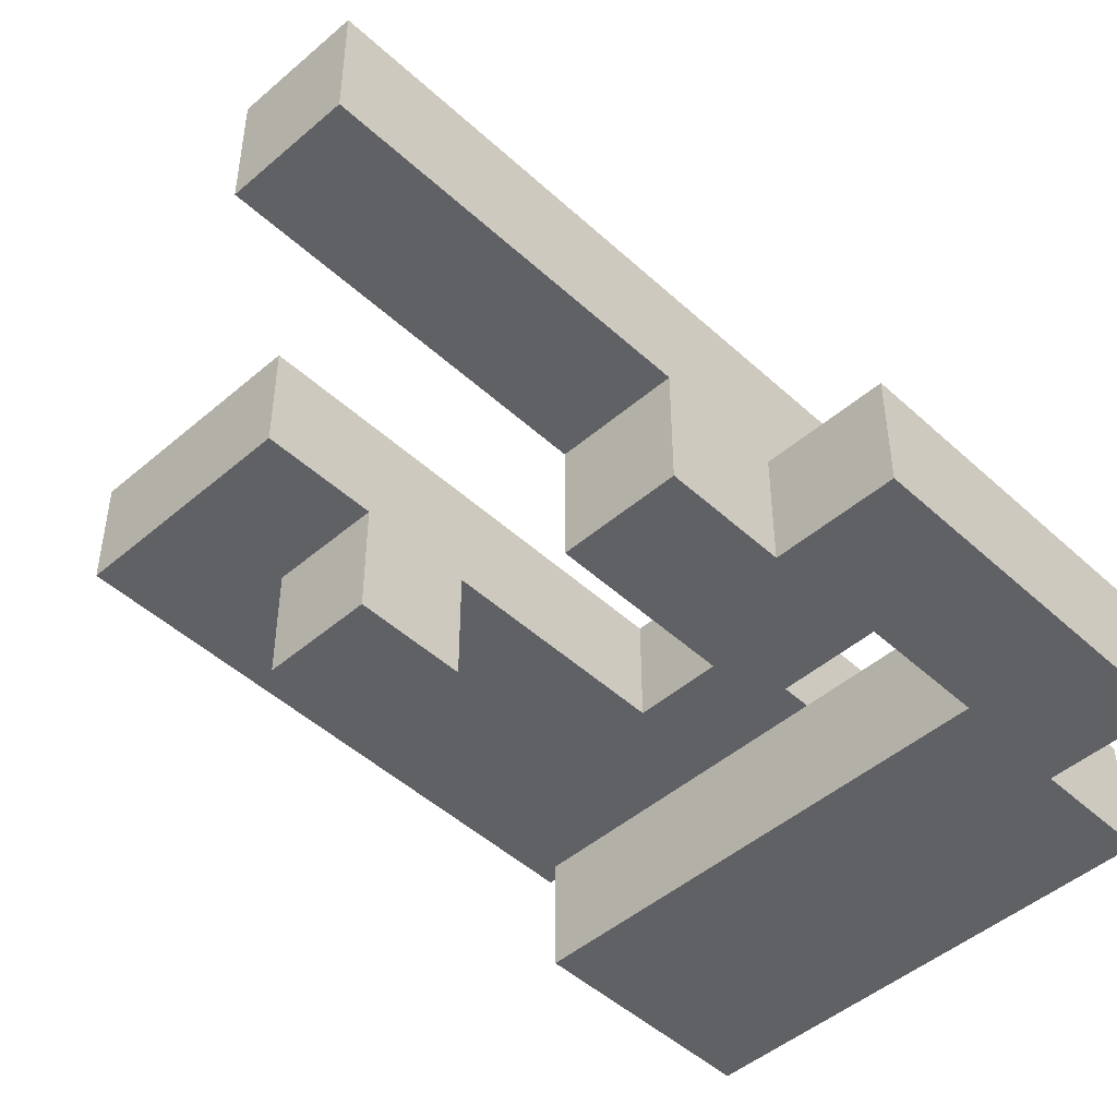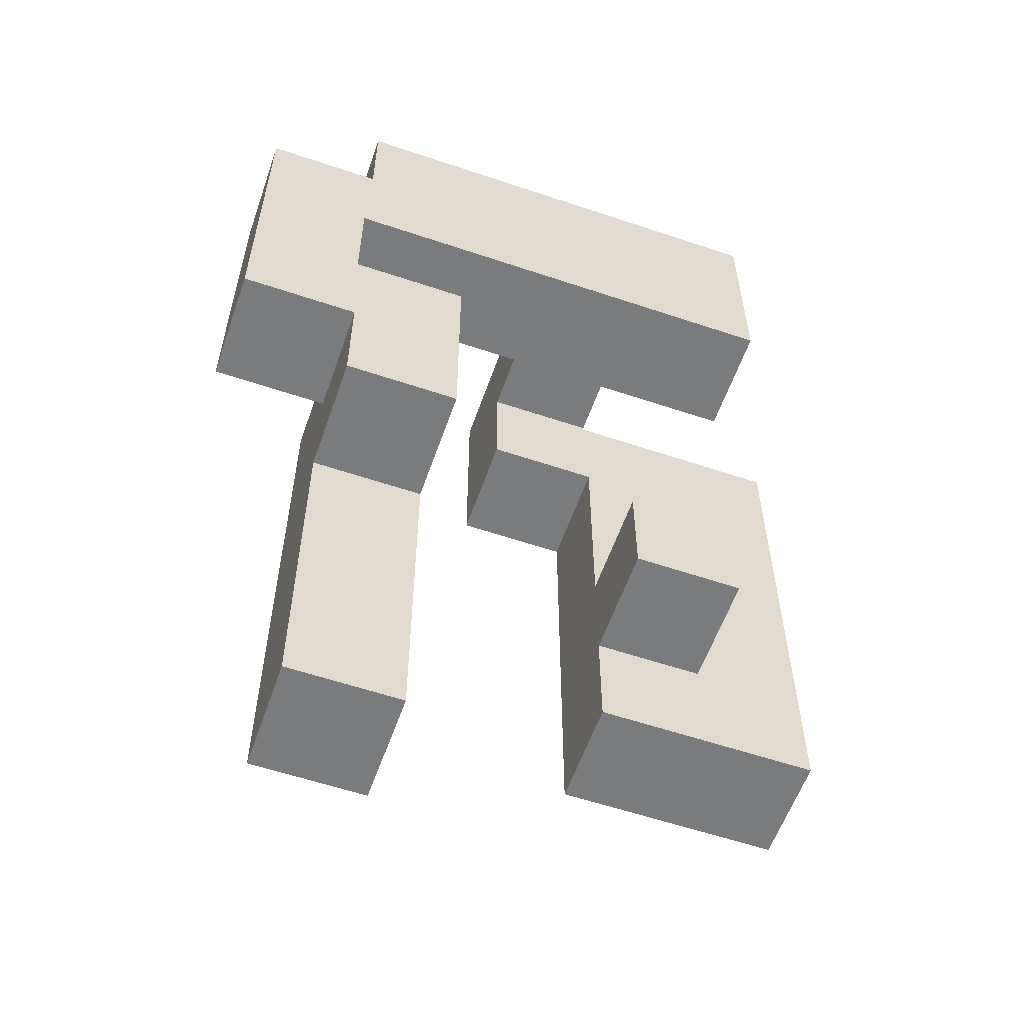
<metadata>
{"format":"obj","ext":"obj","renderer":"f3d","projection":"perspective","resolution":1024,"background":"white","views":[{"elev":-47.4,"azim":-135.9,"up":"+Y"},{"elev":-58.3,"azim":-19.2,"up":"+Z"}]}
</metadata>
<code>
v -0.4963 -0.1212 -0.8712
v -0.4963 -0.1212 -0.6288
v -0.4963 0.1212 -0.6288
v -0.4963 0.1212 -0.8712
v -0.4963 -0.1212 -0.625
v -0.4963 0.1212 -0.625
v -0.2537 -0.1212 -0.8712
v -0.2537 0.1212 -0.8712
v -0.2537 0.1212 -0.6288
v -0.2537 -0.1212 -0.6288
v -0.2537 0.1212 -0.625
v -0.2537 -0.1212 -0.625
v -0.4963 -0.1212 -0.6212
v -0.4963 0.1212 -0.6212
v -0.4963 -0.1212 -0.3787
v -0.4963 0.1212 -0.3787
v -0.4963 -0.1212 -0.375
v -0.4963 0.1212 -0.375
v -0.2537 0.1212 -0.6212
v -0.2537 -0.1212 -0.6212
v -0.2537 0.1212 -0.3787
v -0.2537 -0.1212 -0.3787
v -0.2537 0.1212 -0.375
v -0.2537 -0.1212 -0.375
v -0.4963 -0.1212 -0.3713
v -0.4963 0.1212 -0.3713
v -0.4963 -0.1212 -0.1288
v -0.4963 0.1212 -0.1288
v -0.4963 -0.1212 -0.125
v -0.4963 0.1212 -0.125
v -0.2537 0.1212 -0.3713
v -0.2537 -0.1212 -0.3713
v -0.2537 0.1212 -0.1288
v -0.2537 -0.1212 -0.1288
v -0.2537 0.1212 -0.125
v -0.2537 -0.1212 -0.125
v 0.2537 0.1288 -0.3713
v 0.2537 0.1288 -0.1288
v 0.2537 0.3713 -0.1288
v 0.2537 0.3713 -0.3713
v 0.2537 0.1288 -0.125
v 0.2537 0.3713 -0.125
v 0.4963 0.1288 -0.3713
v 0.4963 0.1288 -0.1288
v 0.4963 0.1288 -0.125
v 0.5 0.1288 -0.3713
v 0.5 0.1288 -0.1288
v 0.5 0.1288 -0.125
v 0.4963 0.3713 -0.1288
v 0.4963 0.3713 -0.3713
v 0.4963 0.3713 -0.125
v 0.5 0.3713 -0.1288
v 0.5 0.3713 -0.3713
v 0.5 0.3713 -0.125
v 0.7462 0.1288 -0.3713
v 0.7462 0.3713 -0.3713
v 0.7462 0.3713 -0.1288
v 0.7462 0.1288 -0.1288
v 0.7462 0.3713 -0.125
v 0.7462 0.1288 -0.125
v 0.5038 0.1288 -0.3713
v 0.5038 0.1288 -0.1288
v 0.5038 0.1288 -0.125
v 0.5038 0.3713 -0.1288
v 0.5038 0.3713 -0.3713
v 0.5038 0.3713 -0.125
v -0.4963 -0.3713 -0.1212
v -0.4963 -0.3713 0.1212
v -0.4963 -0.1288 0.1212
v -0.4963 -0.1288 -0.1212
v -0.4963 -0.125 0.1212
v -0.4963 -0.125 -0.1212
v -0.4963 -0.3713 0.125
v -0.4963 -0.1288 0.125
v -0.4963 -0.125 0.125
v -0.2537 -0.3713 -0.1212
v -0.2537 -0.1288 -0.1212
v -0.2537 -0.1288 0.1212
v -0.2537 -0.3713 0.1212
v -0.2537 -0.125 -0.1212
v -0.2537 -0.125 0.1212
v -0.2537 -0.1288 0.125
v -0.2537 -0.3713 0.125
v -0.2537 -0.125 0.125
v -0.4963 -0.1212 -0.1212
v -0.4963 0.1212 -0.1212
v -0.4963 -0.1212 0.1212
v -0.4963 0.1212 0.1212
v -0.4963 -0.1212 0.125
v -0.4963 0.1212 0.125
v -0.2537 0.1212 -0.1212
v -0.2537 -0.1212 -0.1212
v -0.2537 -0.1212 0.1212
v -0.2537 0.1212 0.1212
v -0.2537 -0.1212 0.125
v -0.2537 0.1212 0.125
v 0.2537 -0.1212 -0.1212
v 0.2537 -0.1212 0.1212
v 0.2537 0.1212 0.1212
v 0.2537 0.1212 -0.1212
v 0.2537 0.125 0.1212
v 0.2537 0.125 -0.1212
v 0.4963 -0.1212 -0.1212
v 0.4963 0.1212 -0.1212
v 0.4963 0.1212 0.1212
v 0.4963 -0.1212 0.1212
v 0.4963 0.125 -0.1212
v 0.4963 0.125 0.1212
v 0.2537 0.1288 -0.1212
v 0.2537 0.3713 -0.1212
v 0.2537 0.1288 0.1212
v 0.2537 0.3713 0.1212
v 0.2537 0.1288 0.125
v 0.2537 0.3713 0.125
v 0.4963 0.1288 -0.1212
v 0.4963 0.1288 0.1212
v 0.4963 0.1288 0.125
v 0.5 0.1288 -0.1212
v 0.5 0.1288 0.1212
v 0.5 0.1288 0.125
v 0.4963 0.3713 -0.1212
v 0.4963 0.3713 0.1212
v 0.4963 0.3713 0.125
v 0.5 0.3713 -0.1212
v 0.5 0.3713 0.1212
v 0.5 0.3713 0.125
v 0.7462 0.3713 -0.1212
v 0.7462 0.1288 -0.1212
v 0.7462 0.3713 0.1212
v 0.7462 0.1288 0.1212
v 0.7462 0.3713 0.125
v 0.7462 0.1288 0.125
v 0.5038 0.1288 -0.1212
v 0.5038 0.1288 0.1212
v 0.5038 0.1288 0.125
v 0.5038 0.3713 -0.1212
v 0.5038 0.3713 0.1212
v 0.5038 0.3713 0.125
v -0.7462 -0.3713 0.1288
v -0.7462 -0.3713 0.3713
v -0.7462 -0.1288 0.3713
v -0.7462 -0.1288 0.1288
v -0.7462 -0.3713 0.375
v -0.7462 -0.1288 0.375
v -0.5038 -0.3713 0.3713
v -0.5038 -0.1288 0.3713
v -0.5038 -0.1288 0.375
v -0.5038 -0.3713 0.375
v -0.5038 -0.3713 0.1288
v -0.5 -0.3713 0.1288
v -0.5 -0.3713 0.3713
v -0.5038 -0.1288 0.1288
v -0.5 -0.1288 0.3713
v -0.5 -0.1288 0.1288
v -0.4963 -0.3713 0.1288
v -0.4963 -0.1288 0.1288
v -0.4963 -0.125 0.1288
v -0.4963 -0.1288 0.3713
v -0.4963 -0.125 0.3713
v -0.2537 -0.1288 0.1288
v -0.2537 -0.3713 0.1288
v -0.2537 -0.125 0.1288
v -0.2537 -0.1288 0.3713
v -0.2537 -0.3713 0.3713
v -0.2537 -0.125 0.3713
v -0.4963 -0.3713 0.3713
v -0.4963 -0.1212 0.1288
v -0.4963 0.1212 0.1288
v -0.4963 -0.1212 0.3713
v -0.4963 0.1212 0.3713
v -0.2537 -0.1212 0.1288
v -0.2537 0.1212 0.1288
v -0.2537 -0.1212 0.3713
v -0.2537 0.1212 0.3713
v 0.2537 0.1288 0.1288
v 0.2537 0.3713 0.1288
v 0.2537 0.1288 0.3713
v 0.2537 0.3713 0.3713
v 0.2537 0.1288 0.375
v 0.2537 0.3713 0.375
v 0.4963 0.1288 0.1288
v 0.4963 0.1288 0.3713
v 0.4963 0.1288 0.375
v 0.5 0.1288 0.1288
v 0.5 0.1288 0.3713
v 0.5 0.1288 0.375
v 0.4963 0.3713 0.1288
v 0.4963 0.3713 0.3713
v 0.4963 0.3713 0.375
v 0.5 0.3713 0.1288
v 0.5 0.3713 0.3713
v 0.5 0.3713 0.375
v 0.7462 0.3713 0.1288
v 0.7462 0.1288 0.1288
v 0.7462 0.3713 0.3713
v 0.7462 0.1288 0.3713
v 0.7462 0.3713 0.375
v 0.7462 0.1288 0.375
v 0.5038 0.1288 0.1288
v 0.5038 0.1288 0.3713
v 0.5038 0.1288 0.375
v 0.5038 0.3713 0.1288
v 0.5038 0.3713 0.3713
v 0.5038 0.3713 0.375
v -0.7462 -0.3713 0.3787
v -0.7462 -0.1288 0.3787
v -0.7462 -0.3713 0.6212
v -0.7462 -0.1288 0.6212
v -0.7462 -0.3713 0.625
v -0.7462 -0.1288 0.625
v -0.5038 -0.1288 0.3787
v -0.5038 -0.3713 0.3787
v -0.5038 -0.1288 0.6212
v -0.5038 -0.3713 0.6212
v -0.5038 -0.1288 0.625
v -0.5038 -0.3713 0.625
v 0.2537 0.1288 0.3787
v 0.2537 0.3713 0.3787
v 0.2537 0.1288 0.6212
v 0.2537 0.3713 0.6212
v 0.2537 0.1288 0.625
v 0.2537 0.3713 0.625
v 0.4963 0.1288 0.3787
v 0.4963 0.1288 0.6212
v 0.4963 0.1288 0.625
v 0.5 0.1288 0.3787
v 0.5 0.1288 0.6212
v 0.5 0.1288 0.625
v 0.4963 0.3713 0.3787
v 0.4963 0.3713 0.6212
v 0.4963 0.3713 0.625
v 0.5 0.3713 0.3787
v 0.5 0.3713 0.6212
v 0.5 0.3713 0.625
v 0.7462 0.3713 0.3787
v 0.7462 0.1288 0.3787
v 0.7462 0.3713 0.6212
v 0.7462 0.1288 0.6212
v 0.7462 0.3713 0.625
v 0.7462 0.1288 0.625
v 0.5038 0.1288 0.3787
v 0.5038 0.1288 0.6212
v 0.5038 0.1288 0.625
v 0.5038 0.3713 0.3787
v 0.5038 0.3713 0.6212
v 0.5038 0.3713 0.625
v -0.7462 -0.3713 0.6288
v -0.7462 -0.1288 0.6288
v -0.7462 -0.3713 0.8712
v -0.7462 -0.1288 0.8712
v -0.5038 -0.1288 0.6288
v -0.5038 -0.3713 0.6288
v -0.5038 -0.3713 0.8712
v -0.5 -0.3713 0.6288
v -0.5 -0.3713 0.8712
v -0.5038 -0.1288 0.8712
v -0.5 -0.1288 0.8712
v -0.5 -0.1288 0.6288
v -0.4963 -0.3713 0.8712
v -0.4963 -0.3713 0.875
v -0.4963 -0.1288 0.875
v -0.4963 -0.1288 0.8712
v -0.4963 -0.3713 0.6288
v -0.2537 -0.3713 0.6288
v -0.2537 -0.3713 0.8712
v -0.2537 -0.3713 0.875
v -0.25 -0.3713 0.6288
v -0.25 -0.3713 0.8712
v -0.25 -0.3713 0.875
v -0.4963 -0.1288 0.6288
v -0.2537 -0.1288 0.8712
v -0.2537 -0.1288 0.6288
v -0.2537 -0.1288 0.875
v -0.25 -0.1288 0.8712
v -0.25 -0.1288 0.6288
v -0.25 -0.1288 0.875
v -0.2462 -0.3713 0.6288
v -0.2462 -0.3713 0.8712
v -0.2462 -0.3713 0.875
v -0.00375 -0.3713 0.6288
v -0.00375 -0.3713 0.8712
v -0.00375 -0.3713 0.875
v 0 -0.3713 0.6288
v 0 -0.3713 0.8712
v 0 -0.3713 0.875
v -0.2462 -0.1288 0.8712
v -0.2462 -0.1288 0.6288
v -0.2462 -0.1288 0.875
v -0.00375 -0.1288 0.8712
v -0.00375 -0.1288 0.6288
v -0.00375 -0.1288 0.875
v 0 -0.1288 0.8712
v 0 -0.1288 0.6288
v 0 -0.1288 0.875
v 0.00375 -0.3713 0.6288
v 0.00375 -0.3713 0.8712
v 0.00375 -0.3713 0.875
v 0.2462 -0.3713 0.6288
v 0.2462 -0.3713 0.8712
v 0.2462 -0.3713 0.875
v 0.25 -0.3713 0.6288
v 0.25 -0.3713 0.8712
v 0.25 -0.3713 0.875
v 0.00375 -0.1288 0.8712
v 0.00375 -0.1288 0.6288
v 0.00375 -0.1288 0.875
v 0.2462 -0.1288 0.8712
v 0.2462 -0.1288 0.6288
v 0.2462 -0.1288 0.875
v 0.25 -0.1288 0.8712
v 0.25 -0.1288 0.6288
v 0.25 -0.1288 0.875
v 0.4963 -0.3713 0.6288
v 0.4963 -0.1288 0.6288
v 0.4963 -0.1288 0.8712
v 0.4963 -0.3713 0.8712
v 0.4963 -0.1288 0.875
v 0.4963 -0.3713 0.875
v 0.2537 -0.3713 0.6288
v 0.2537 -0.3713 0.8712
v 0.2537 -0.3713 0.875
v 0.2537 -0.1288 0.8712
v 0.2537 -0.1288 0.6288
v 0.2537 -0.1288 0.875
v 0.00375 0.1288 0.6288
v 0.00375 0.1288 0.8712
v 0.00375 0.3713 0.8712
v 0.00375 0.3713 0.6288
v 0.00375 0.1288 0.875
v 0.00375 0.3713 0.875
v 0.2462 0.1288 0.8712
v 0.2462 0.3713 0.8712
v 0.2462 0.3713 0.875
v 0.2462 0.1288 0.875
v 0.2462 0.1288 0.6288
v 0.25 0.1288 0.6288
v 0.25 0.1288 0.8712
v 0.2462 0.3713 0.6288
v 0.25 0.3713 0.8712
v 0.25 0.3713 0.6288
v 0.2537 0.1288 0.6288
v 0.2537 0.3713 0.6288
v 0.2537 0.1288 0.8712
v 0.4963 0.1288 0.6288
v 0.4963 0.1288 0.8712
v 0.5 0.1288 0.6288
v 0.5 0.1288 0.8712
v 0.2537 0.3713 0.8712
v 0.4963 0.3713 0.6288
v 0.4963 0.3713 0.8712
v 0.5 0.3713 0.6288
v 0.5 0.3713 0.8712
v 0.7462 0.3713 0.6288
v 0.7462 0.1288 0.6288
v 0.7462 0.3713 0.8712
v 0.7462 0.1288 0.8712
v 0.5038 0.1288 0.6288
v 0.5038 0.1288 0.8712
v 0.5038 0.3713 0.6288
v 0.5038 0.3713 0.8712
v -0.4963 -0.3713 0.8788
v -0.4963 -0.1288 0.8788
v -0.4963 -0.3713 1.121
v -0.4963 -0.1288 1.121
v -0.2537 -0.3713 0.8788
v -0.2537 -0.3713 1.121
v -0.25 -0.3713 0.8788
v -0.25 -0.3713 1.121
v -0.2537 -0.1288 0.8788
v -0.2537 -0.1288 1.121
v -0.25 -0.1288 0.8788
v -0.25 -0.1288 1.121
v -0.2462 -0.3713 0.8788
v -0.2462 -0.3713 1.121
v -0.00375 -0.3713 0.8788
v -0.00375 -0.3713 1.121
v 0 -0.3713 0.8788
v 0 -0.3713 1.121
v -0.2462 -0.1288 0.8788
v -0.2462 -0.1288 1.121
v -0.00375 -0.1288 0.8788
v -0.00375 -0.1288 1.121
v 0 -0.1288 0.8788
v 0 -0.1288 1.121
v 0.00375 -0.1288 0.8788
v 0.00375 -0.1288 1.121
v 0.00375 -0.125 1.121
v 0.00375 -0.125 0.8788
v 0.2462 -0.1288 0.8788
v 0.2462 -0.125 0.8788
v 0.2462 -0.125 1.121
v 0.2462 -0.1288 1.121
v 0.00375 -0.3713 0.8788
v 0.00375 -0.3713 1.121
v 0.2462 -0.3713 0.8788
v 0.2462 -0.3713 1.121
v 0.25 -0.3713 0.8788
v 0.25 -0.3713 1.121
v 0.25 -0.1288 0.8788
v 0.25 -0.1288 1.121
v 0.4963 -0.1288 0.8788
v 0.4963 -0.3713 0.8788
v 0.4963 -0.1288 1.121
v 0.4963 -0.3713 1.121
v 0.2537 -0.3713 0.8788
v 0.2537 -0.3713 1.121
v 0.2537 -0.1288 0.8788
v 0.2537 -0.1288 1.121
v 0.00375 -0.1212 1.121
v 0.00375 -0.1212 0.8788
v 0.00375 0.1212 1.121
v 0.00375 0.1212 0.8788
v 0.00375 0.125 1.121
v 0.00375 0.125 0.8788
v 0.2462 -0.1212 0.8788
v 0.2462 -0.1212 1.121
v 0.2462 0.1212 0.8788
v 0.2462 0.1212 1.121
v 0.2462 0.125 0.8788
v 0.2462 0.125 1.121
v 0.00375 0.1288 0.8788
v 0.00375 0.3713 0.8788
v 0.00375 0.1288 1.121
v 0.00375 0.3713 1.121
v 0.2462 0.3713 0.8788
v 0.2462 0.1288 0.8788
v 0.2462 0.1288 1.121
v 0.2462 0.3713 1.121
f 1 2 3 4
f 2 5 6 3
f 7 8 9 10
f 10 9 11 12
f 1 7 10 2
f 2 10 12 5
f 4 3 9 8
f 3 6 11 9
f 1 4 8 7
f 5 13 14 6
f 13 15 16 14
f 15 17 18 16
f 12 11 19 20
f 20 19 21 22
f 22 21 23 24
f 5 12 20 13
f 13 20 22 15
f 15 22 24 17
f 6 14 19 11
f 14 16 21 19
f 16 18 23 21
f 17 25 26 18
f 25 27 28 26
f 27 29 30 28
f 24 23 31 32
f 32 31 33 34
f 34 33 35 36
f 17 24 32 25
f 25 32 34 27
f 27 34 36 29
f 18 26 31 23
f 26 28 33 31
f 28 30 35 33
f 37 38 39 40
f 38 41 42 39
f 37 43 44 38
f 38 44 45 41
f 43 46 47 44
f 44 47 48 45
f 40 39 49 50
f 39 42 51 49
f 50 49 52 53
f 49 51 54 52
f 37 40 50 43
f 43 50 53 46
f 55 56 57 58
f 58 57 59 60
f 46 61 62 47
f 47 62 63 48
f 61 55 58 62
f 62 58 60 63
f 53 52 64 65
f 52 54 66 64
f 65 64 57 56
f 64 66 59 57
f 46 53 65 61
f 61 65 56 55
f 67 68 69 70
f 70 69 71 72
f 68 73 74 69
f 69 74 75 71
f 76 77 78 79
f 77 80 81 78
f 79 78 82 83
f 78 81 84 82
f 67 76 79 68
f 68 79 83 73
f 67 70 77 76
f 70 72 80 77
f 29 85 86 30
f 72 71 87 85
f 85 87 88 86
f 71 75 89 87
f 87 89 90 88
f 36 35 91 92
f 80 92 93 81
f 92 91 94 93
f 81 93 95 84
f 93 94 96 95
f 29 36 92 85
f 30 86 91 35
f 86 88 94 91
f 88 90 96 94
f 72 85 92 80
f 97 98 99 100
f 100 99 101 102
f 103 104 105 106
f 104 107 108 105
f 97 103 106 98
f 97 100 104 103
f 100 102 107 104
f 98 106 105 99
f 99 105 108 101
f 41 109 110 42
f 102 101 111 109
f 109 111 112 110
f 111 113 114 112
f 107 115 116 108
f 41 45 115 109
f 111 116 117 113
f 45 48 118 115
f 115 118 119 116
f 116 119 120 117
f 42 110 121 51
f 110 112 122 121
f 112 114 123 122
f 51 121 124 54
f 121 122 125 124
f 122 123 126 125
f 102 109 115 107
f 101 108 116 111
f 60 59 127 128
f 128 127 129 130
f 130 129 131 132
f 48 63 133 118
f 118 133 134 119
f 119 134 135 120
f 63 60 128 133
f 133 128 130 134
f 134 130 132 135
f 54 124 136 66
f 124 125 137 136
f 125 126 138 137
f 66 136 127 59
f 136 137 129 127
f 137 138 131 129
f 139 140 141 142
f 140 143 144 141
f 145 146 147 148
f 139 149 145 140
f 140 145 148 143
f 149 150 151 145
f 142 141 146 152
f 141 144 147 146
f 152 146 153 154
f 139 142 152 149
f 149 152 154 150
f 145 151 153 146
f 73 155 156 74
f 74 156 157 75
f 156 158 159 157
f 83 82 160 161
f 82 84 162 160
f 161 160 163 164
f 160 162 165 163
f 150 155 166 151
f 73 83 161 155
f 155 161 164 166
f 154 153 158 156
f 150 154 156 155
f 151 166 158 153
f 166 164 163 158
f 158 163 165 159
f 75 157 167 89
f 89 167 168 90
f 157 159 169 167
f 167 169 170 168
f 84 95 171 162
f 95 96 172 171
f 162 171 173 165
f 171 172 174 173
f 90 168 172 96
f 168 170 174 172
f 159 165 173 169
f 169 173 174 170
f 113 175 176 114
f 175 177 178 176
f 177 179 180 178
f 113 117 181 175
f 175 181 182 177
f 177 182 183 179
f 117 120 184 181
f 181 184 185 182
f 182 185 186 183
f 114 176 187 123
f 176 178 188 187
f 178 180 189 188
f 123 187 190 126
f 187 188 191 190
f 188 189 192 191
f 132 131 193 194
f 194 193 195 196
f 196 195 197 198
f 120 135 199 184
f 184 199 200 185
f 185 200 201 186
f 135 132 194 199
f 199 194 196 200
f 200 196 198 201
f 126 190 202 138
f 190 191 203 202
f 191 192 204 203
f 138 202 193 131
f 202 203 195 193
f 203 204 197 195
f 143 205 206 144
f 205 207 208 206
f 207 209 210 208
f 148 147 211 212
f 212 211 213 214
f 214 213 215 216
f 143 148 212 205
f 205 212 214 207
f 207 214 216 209
f 144 206 211 147
f 206 208 213 211
f 208 210 215 213
f 179 217 218 180
f 217 219 220 218
f 219 221 222 220
f 179 183 223 217
f 217 223 224 219
f 219 224 225 221
f 183 186 226 223
f 223 226 227 224
f 224 227 228 225
f 180 218 229 189
f 218 220 230 229
f 220 222 231 230
f 189 229 232 192
f 229 230 233 232
f 230 231 234 233
f 198 197 235 236
f 236 235 237 238
f 238 237 239 240
f 186 201 241 226
f 226 241 242 227
f 227 242 243 228
f 201 198 236 241
f 241 236 238 242
f 242 238 240 243
f 192 232 244 204
f 232 233 245 244
f 233 234 246 245
f 204 244 235 197
f 244 245 237 235
f 245 246 239 237
f 209 247 248 210
f 247 249 250 248
f 216 215 251 252
f 209 216 252 247
f 247 252 253 249
f 252 254 255 253
f 210 248 251 215
f 248 250 256 251
f 251 256 257 258
f 252 251 258 254
f 249 253 256 250
f 253 255 257 256
f 259 260 261 262
f 254 263 259 255
f 263 264 265 259
f 259 265 266 260
f 264 267 268 265
f 265 268 269 266
f 258 257 262 270
f 270 262 271 272
f 262 261 273 271
f 272 271 274 275
f 271 273 276 274
f 254 258 270 263
f 263 270 272 264
f 264 272 275 267
f 255 259 262 257
f 267 277 278 268
f 268 278 279 269
f 277 280 281 278
f 278 281 282 279
f 280 283 284 281
f 281 284 285 282
f 275 274 286 287
f 274 276 288 286
f 287 286 289 290
f 286 288 291 289
f 290 289 292 293
f 289 291 294 292
f 267 275 287 277
f 277 287 290 280
f 280 290 293 283
f 283 295 296 284
f 284 296 297 285
f 295 298 299 296
f 296 299 300 297
f 298 301 302 299
f 299 302 303 300
f 293 292 304 305
f 292 294 306 304
f 305 304 307 308
f 304 306 309 307
f 308 307 310 311
f 307 309 312 310
f 283 293 305 295
f 295 305 308 298
f 298 308 311 301
f 313 314 315 316
f 316 315 317 318
f 301 319 320 302
f 302 320 321 303
f 319 313 316 320
f 320 316 318 321
f 311 310 322 323
f 310 312 324 322
f 323 322 315 314
f 322 324 317 315
f 301 311 323 319
f 319 323 314 313
f 325 326 327 328
f 326 329 330 327
f 331 332 333 334
f 325 335 331 326
f 326 331 334 329
f 335 336 337 331
f 328 327 332 338
f 327 330 333 332
f 338 332 339 340
f 325 328 338 335
f 335 338 340 336
f 331 337 339 332
f 221 341 342 222
f 336 341 343 337
f 221 225 344 341
f 341 344 345 343
f 225 228 346 344
f 344 346 347 345
f 340 339 348 342
f 222 342 349 231
f 342 348 350 349
f 231 349 351 234
f 349 350 352 351
f 336 340 342 341
f 337 343 348 339
f 343 345 350 348
f 345 347 352 350
f 240 239 353 354
f 354 353 355 356
f 228 243 357 346
f 346 357 358 347
f 243 240 354 357
f 357 354 356 358
f 234 351 359 246
f 351 352 360 359
f 246 359 353 239
f 359 360 355 353
f 347 358 360 352
f 358 356 355 360
f 260 361 362 261
f 361 363 364 362
f 260 266 365 361
f 361 365 366 363
f 266 269 367 365
f 365 367 368 366
f 261 362 369 273
f 362 364 370 369
f 273 369 371 276
f 369 370 372 371
f 363 366 370 364
f 366 368 372 370
f 269 279 373 367
f 367 373 374 368
f 279 282 375 373
f 373 375 376 374
f 282 285 377 375
f 375 377 378 376
f 276 371 379 288
f 371 372 380 379
f 288 379 381 291
f 379 380 382 381
f 291 381 383 294
f 381 382 384 383
f 368 374 380 372
f 374 376 382 380
f 376 378 384 382
f 385 386 387 388
f 389 390 391 392
f 285 297 393 377
f 377 393 394 378
f 297 300 395 393
f 393 395 396 394
f 300 303 397 395
f 395 397 398 396
f 294 383 385 306
f 383 384 386 385
f 306 385 389 309
f 309 389 399 312
f 389 392 400 399
f 385 388 390 389
f 378 394 386 384
f 394 396 392 386
f 396 398 400 392
f 386 392 391 387
f 318 317 401 402
f 402 401 403 404
f 303 321 405 397
f 397 405 406 398
f 321 318 402 405
f 405 402 404 406
f 312 399 407 324
f 399 400 408 407
f 324 407 401 317
f 407 408 403 401
f 398 406 408 400
f 406 404 403 408
f 388 387 409 410
f 410 409 411 412
f 412 411 413 414
f 390 415 416 391
f 415 417 418 416
f 417 419 420 418
f 388 410 415 390
f 410 412 417 415
f 412 414 419 417
f 387 391 416 409
f 409 416 418 411
f 411 418 420 413
f 329 421 422 330
f 414 413 423 421
f 421 423 424 422
f 334 333 425 426
f 419 426 427 420
f 426 425 428 427
f 329 334 426 421
f 330 422 425 333
f 422 424 428 425
f 414 421 426 419
f 413 420 427 423
f 423 427 428 424

</code>
